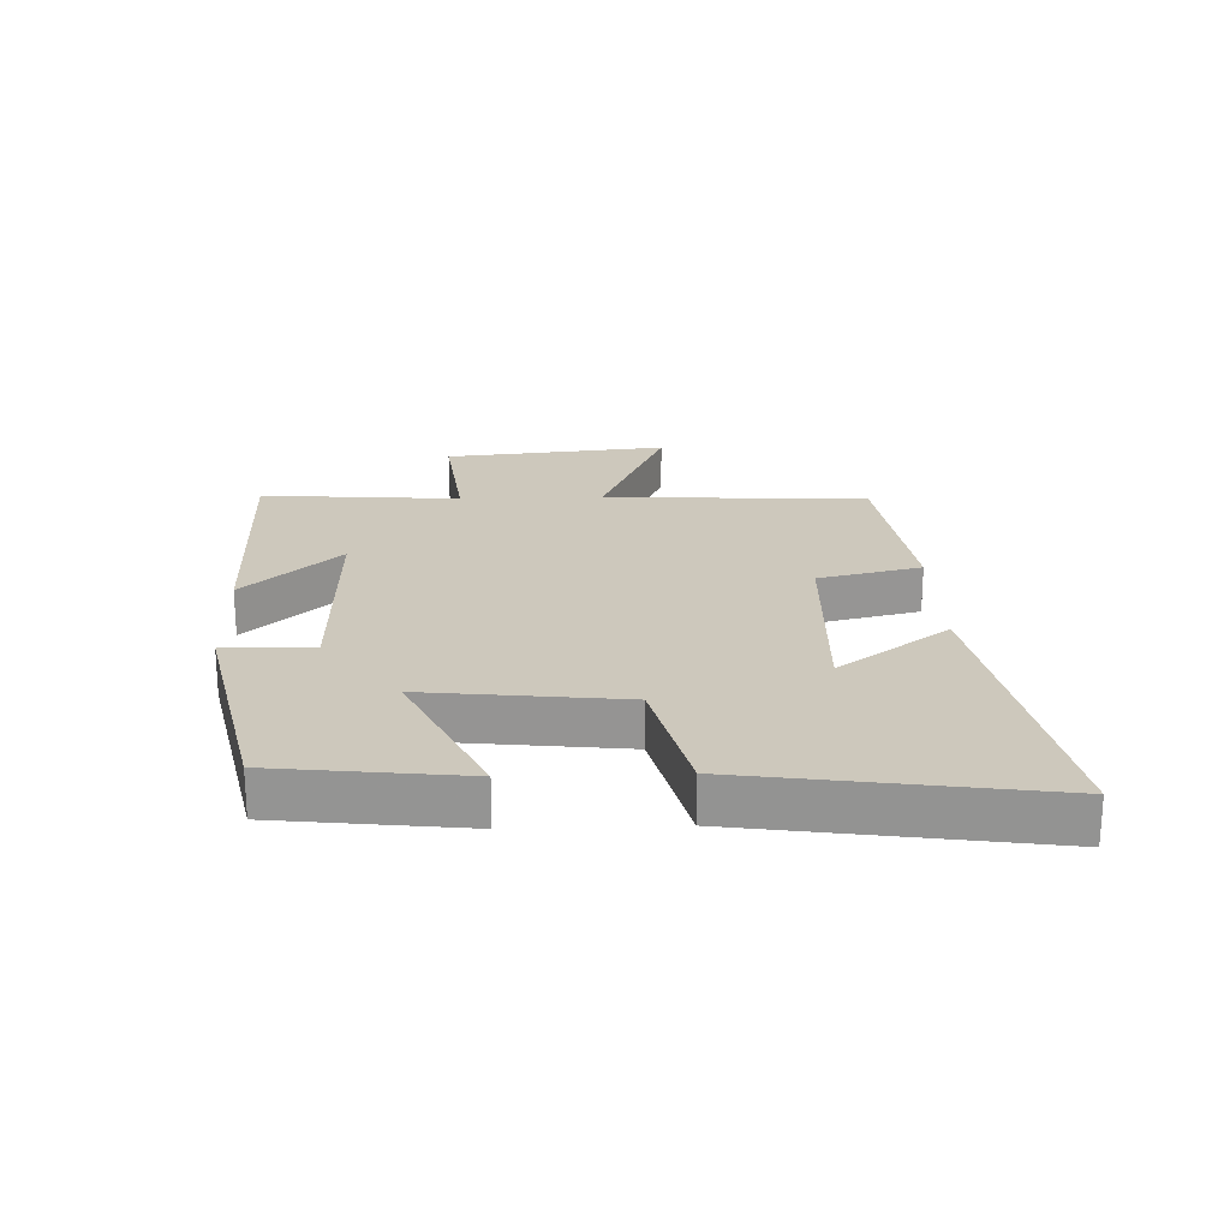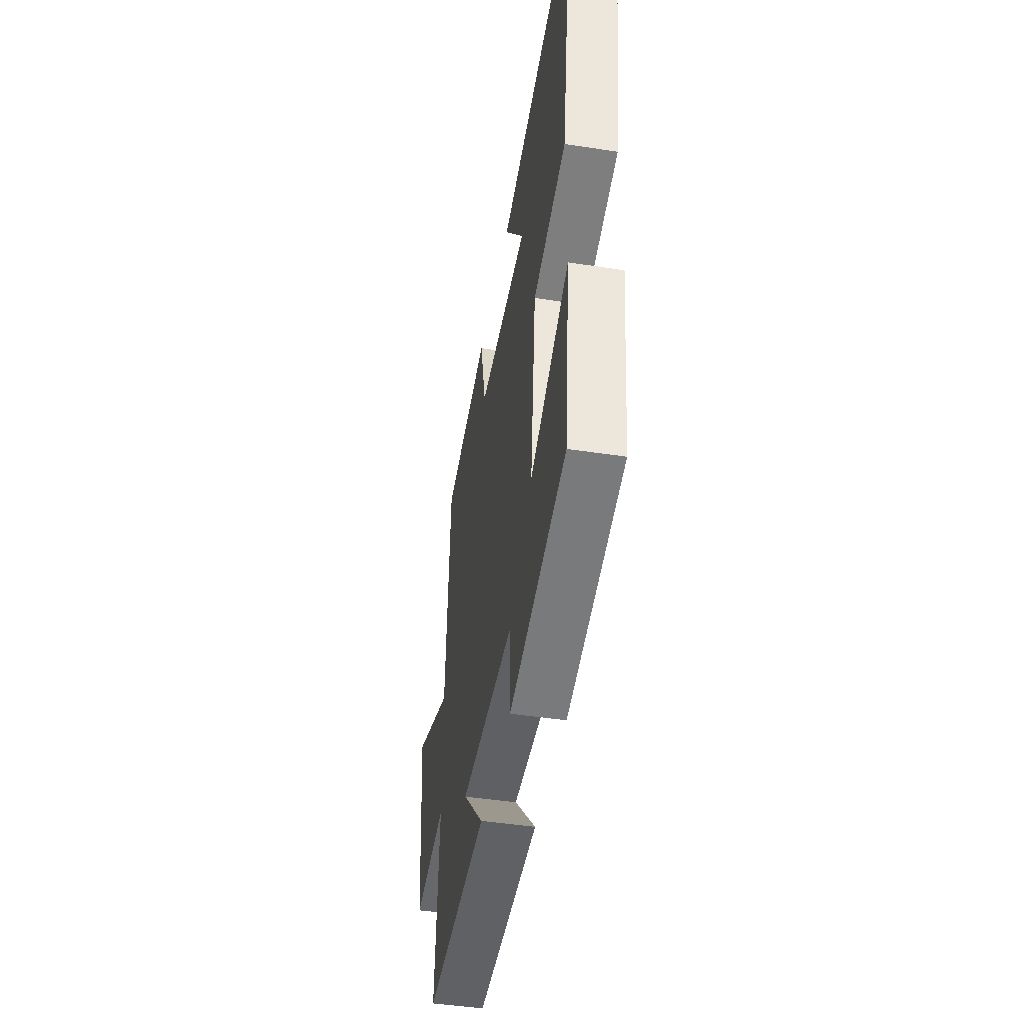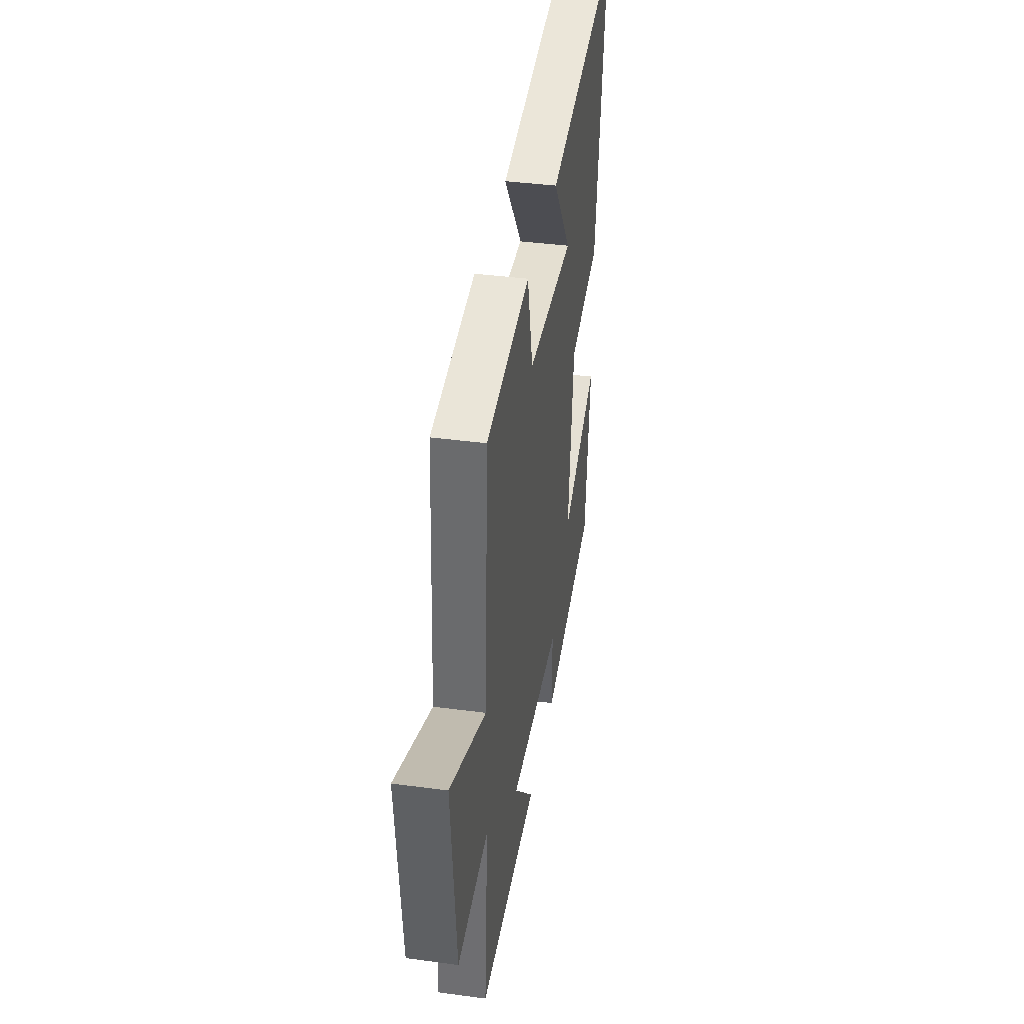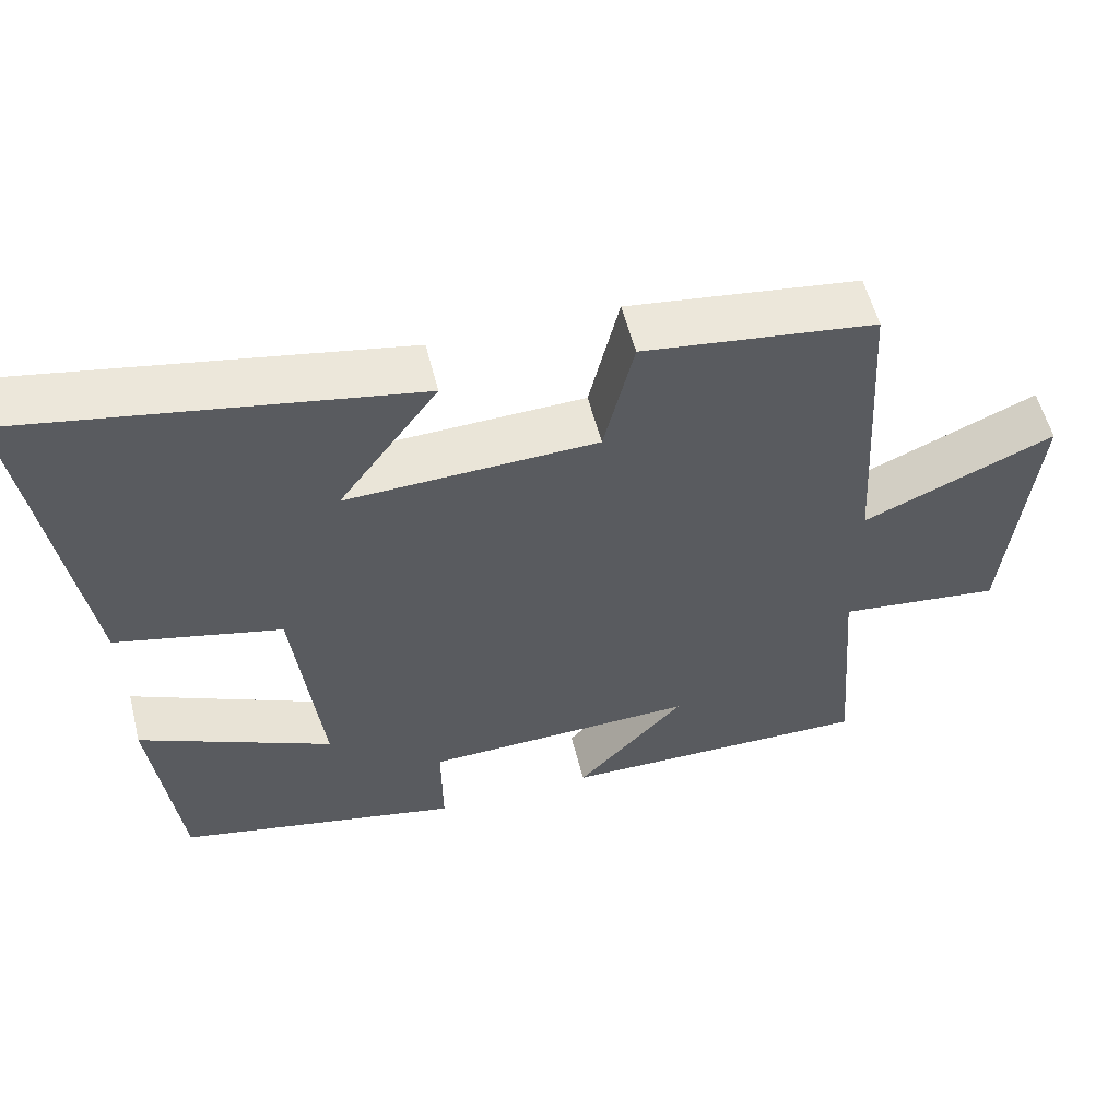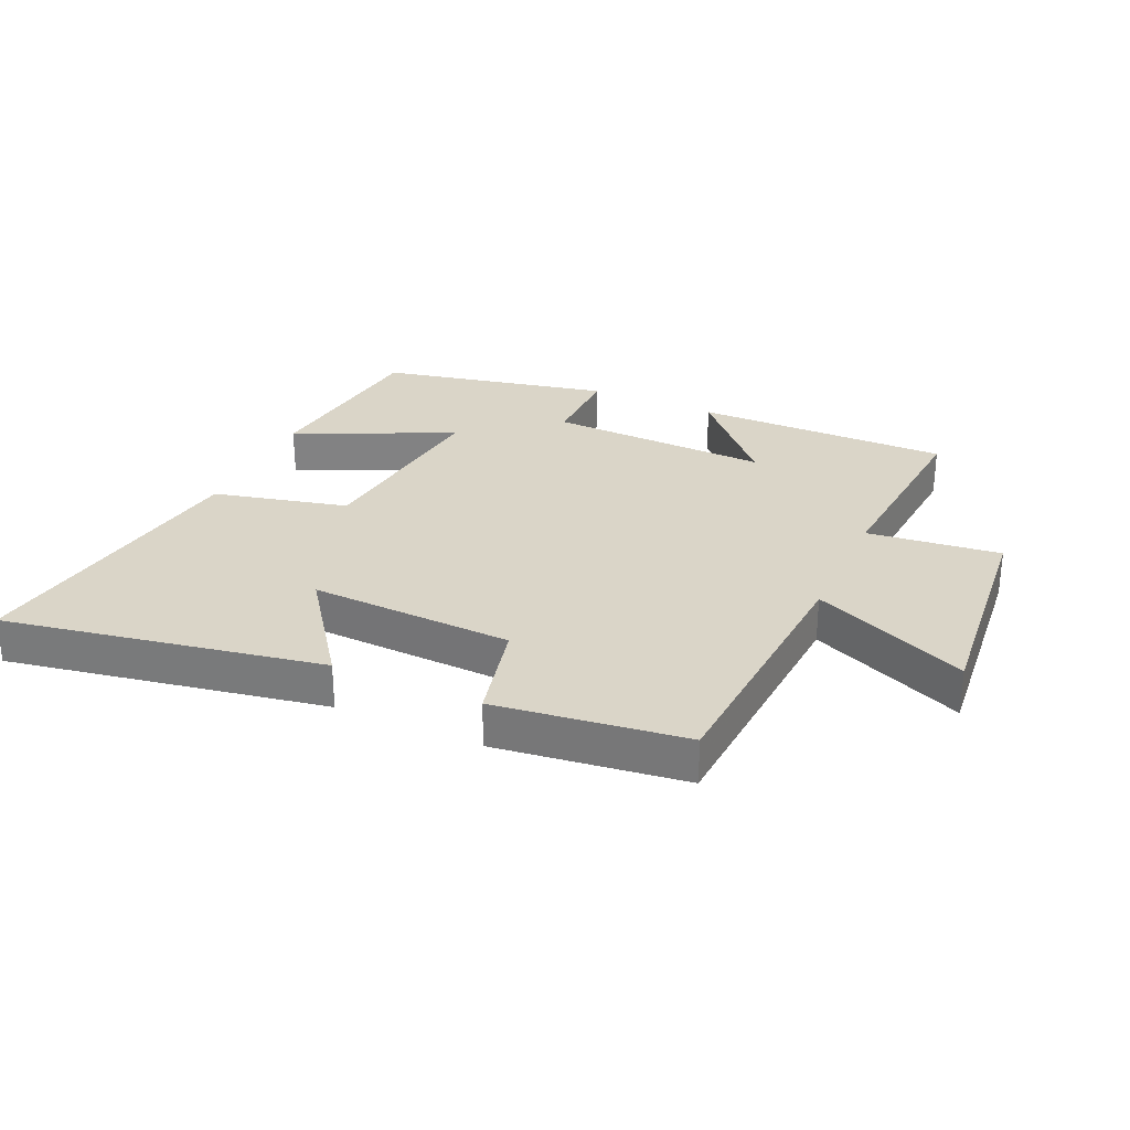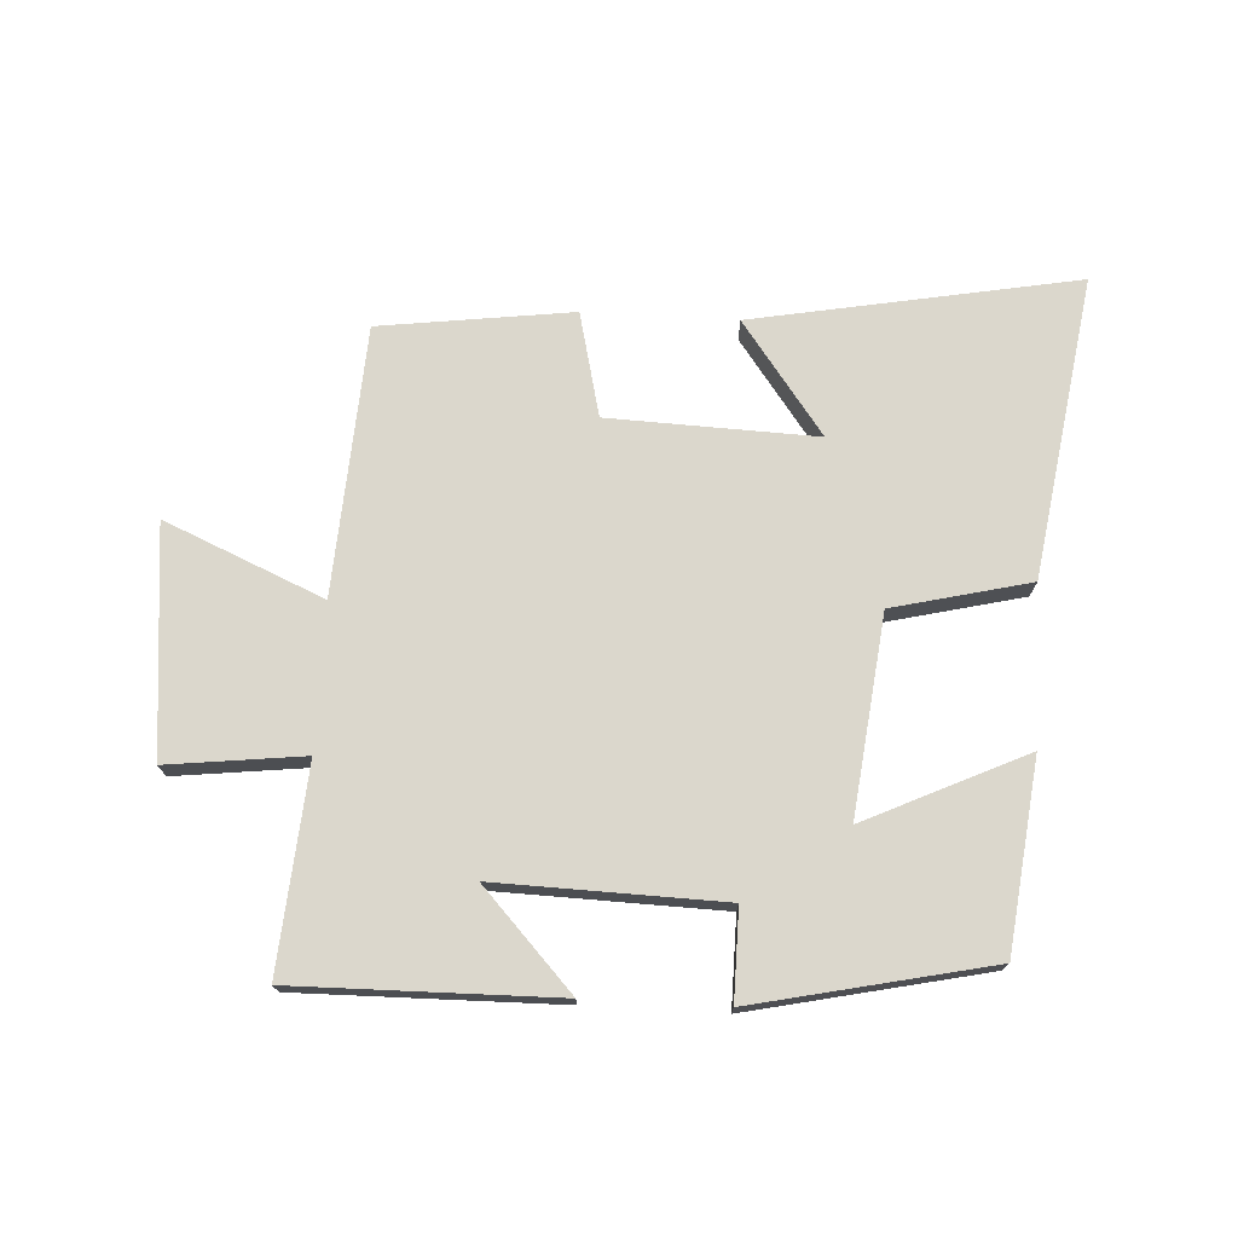
<metadata>
{"format":"obj","ext":"obj","renderer":"f3d","projection":"perspective","resolution":1024,"background":"white","views":[{"elev":22.2,"azim":-92.0,"up":"+Y"},{"elev":-45.8,"azim":-100.0,"up":"+Z"},{"elev":38.7,"azim":99.6,"up":"+Z"},{"elev":56.2,"azim":-14.1,"up":"+Z"},{"elev":29.3,"azim":24.5,"up":"+Y"},{"elev":73.2,"azim":-176.8,"up":"+Y"}]}
</metadata>
<code>
v 0.475 0.07 0.46
v 0.5 0.07 0.039
v 0.749 0.07 0.146
v 0.713 0.07 -0.212
v 0.5 0.07 -0.187
v 0.525 0.07 -0.505
v 0.116 0.07 -0.5
v 0.257 0.07 -0.349
v -0.097 0.07 -0.359
v -0.096 0.07 -0.5
v -0.465 0.07 -0.42
v -0.5 0.07 -0.124
v -0.249 0.07 -0.242
v -0.285 0.07 0.07
v -0.5 0.07 0.122
v -0.572 0.07 0.594
v -0.064 0.07 0.5
v -0.193 0.07 0.324
v 0.133 0.07 0.336
v 0.172 0.07 0.5
v 0.475 0 0.46
v 0.5 0 0.039
v 0.749 0 0.146
v 0.713 0 -0.212
v 0.5 0 -0.187
v 0.525 0 -0.505
v 0.116 0 -0.5
v 0.257 0 -0.349
v -0.097 0 -0.359
v -0.096 0 -0.5
v -0.465 0 -0.42
v -0.5 0 -0.124
v -0.249 0 -0.242
v -0.285 0 0.07
v -0.5 0 0.122
v -0.572 0 0.594
v -0.064 0 0.5
v -0.193 0 0.324
v 0.133 0 0.336
v 0.172 0 0.5
f 19 20 1 2
f 18 19 2
f 15 16 17 18
f 14 15 18 2
f 13 14 2
f 10 11 12 13
f 9 10 13
f 8 9 13 2
f 5 6 7 8
f 5 8 2 3
f 3 4 5
f 22 21 40 39
f 22 39 38
f 38 37 36 35
f 22 38 35 34
f 22 34 33
f 33 32 31 30
f 33 30 29
f 22 33 29 28
f 28 27 26 25
f 23 22 28 25
f 25 24 23
f 1 21 22 2
f 2 22 23 3
f 3 23 24 4
f 4 24 25 5
f 5 25 26 6
f 6 26 27 7
f 7 27 28 8
f 8 28 29 9
f 9 29 30 10
f 10 30 31 11
f 11 31 32 12
f 12 32 33 13
f 13 33 34 14
f 14 34 35 15
f 15 35 36 16
f 16 36 37 17
f 17 37 38 18
f 18 38 39 19
f 19 39 40 20
f 20 40 21 1

</code>
